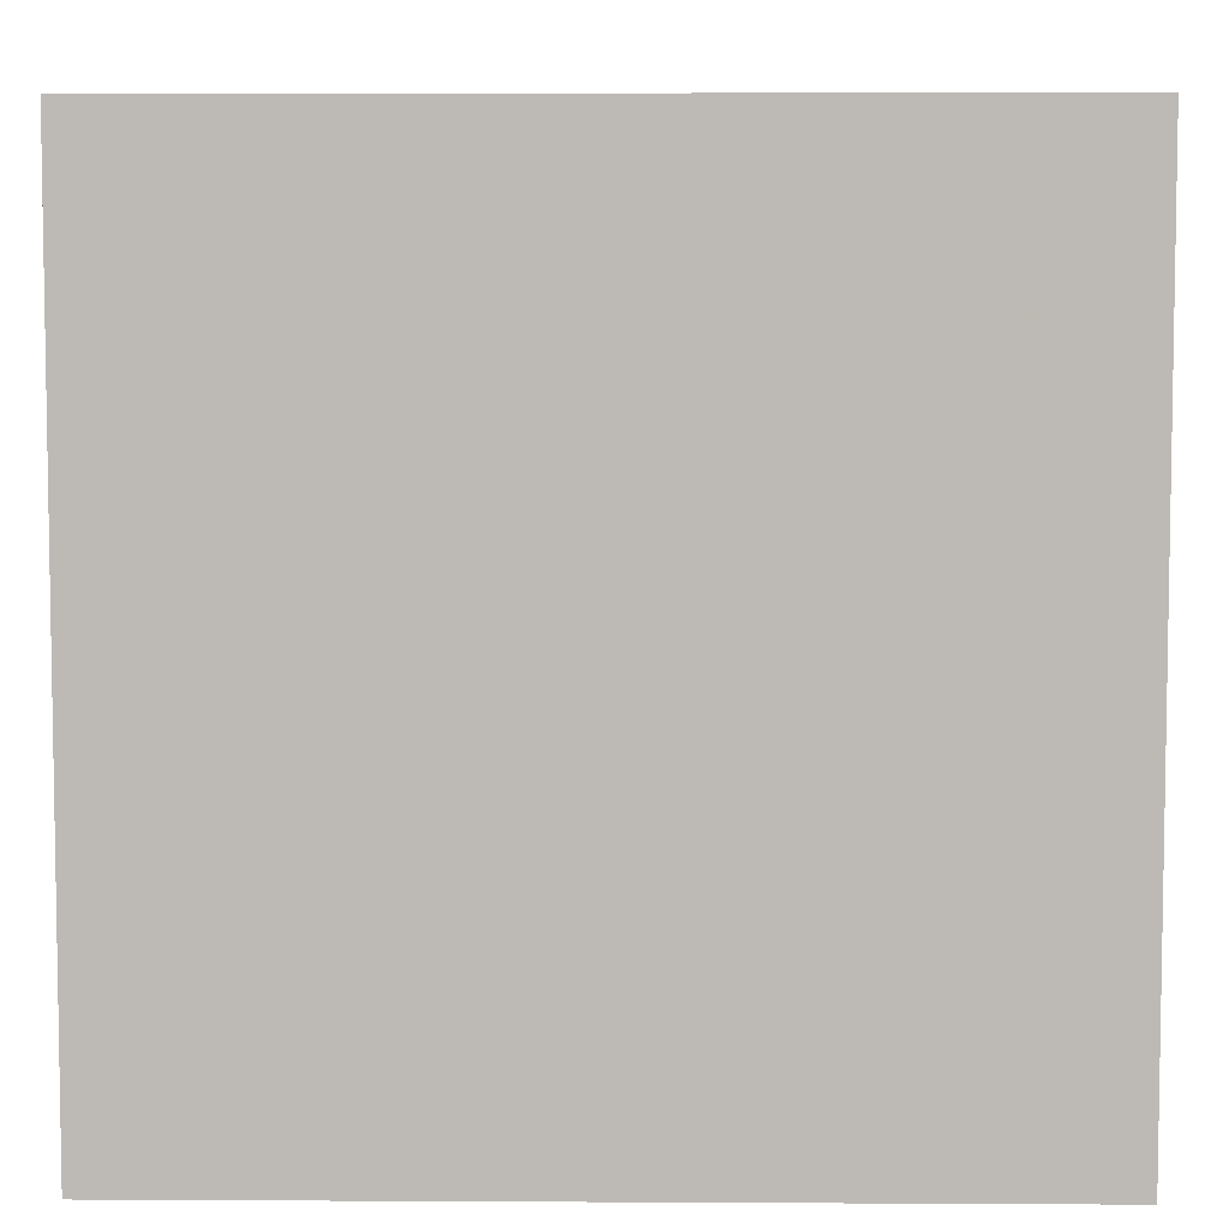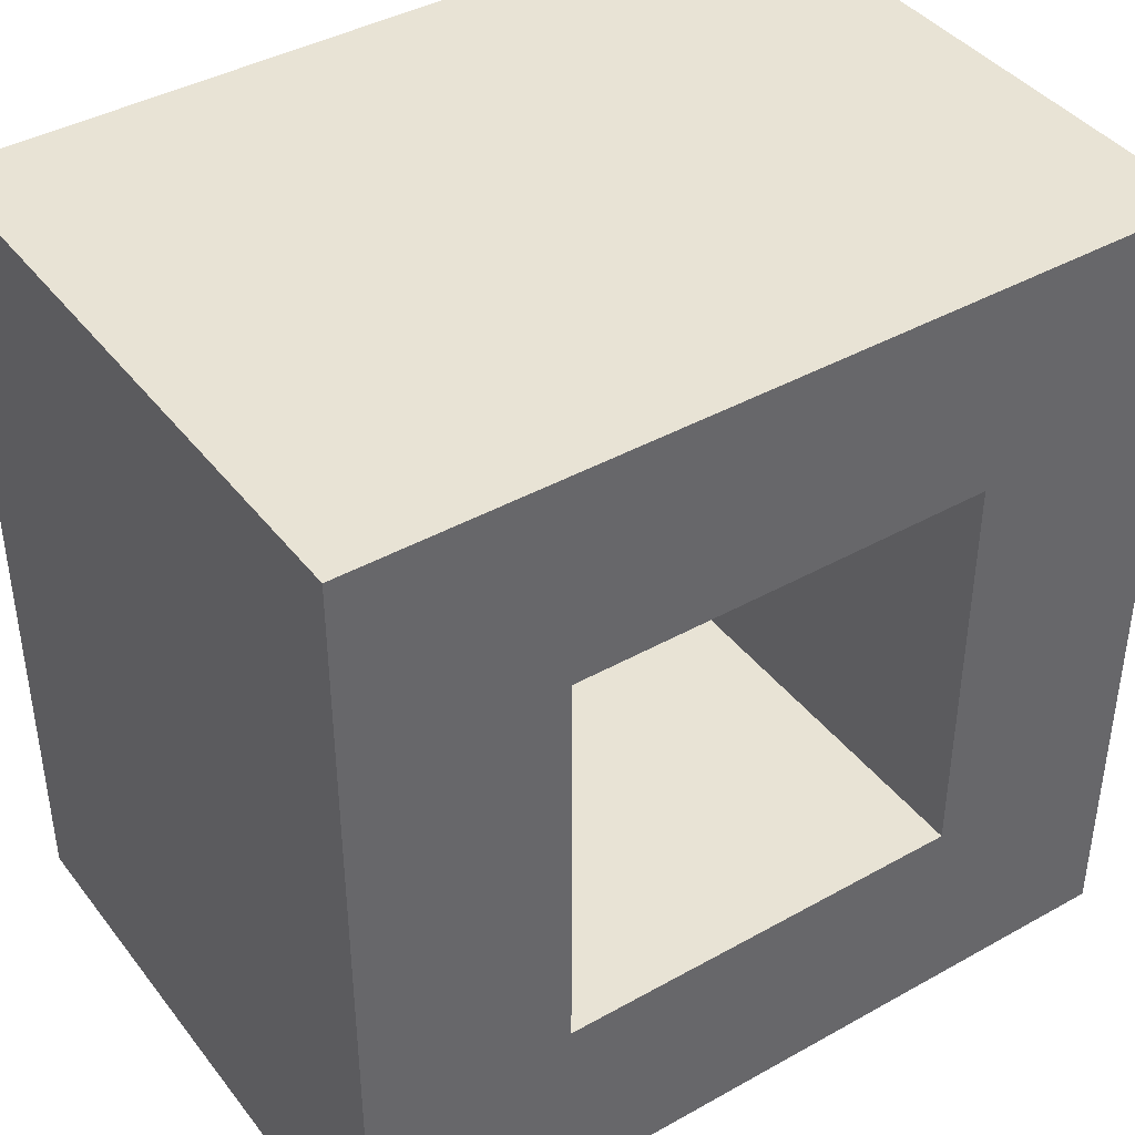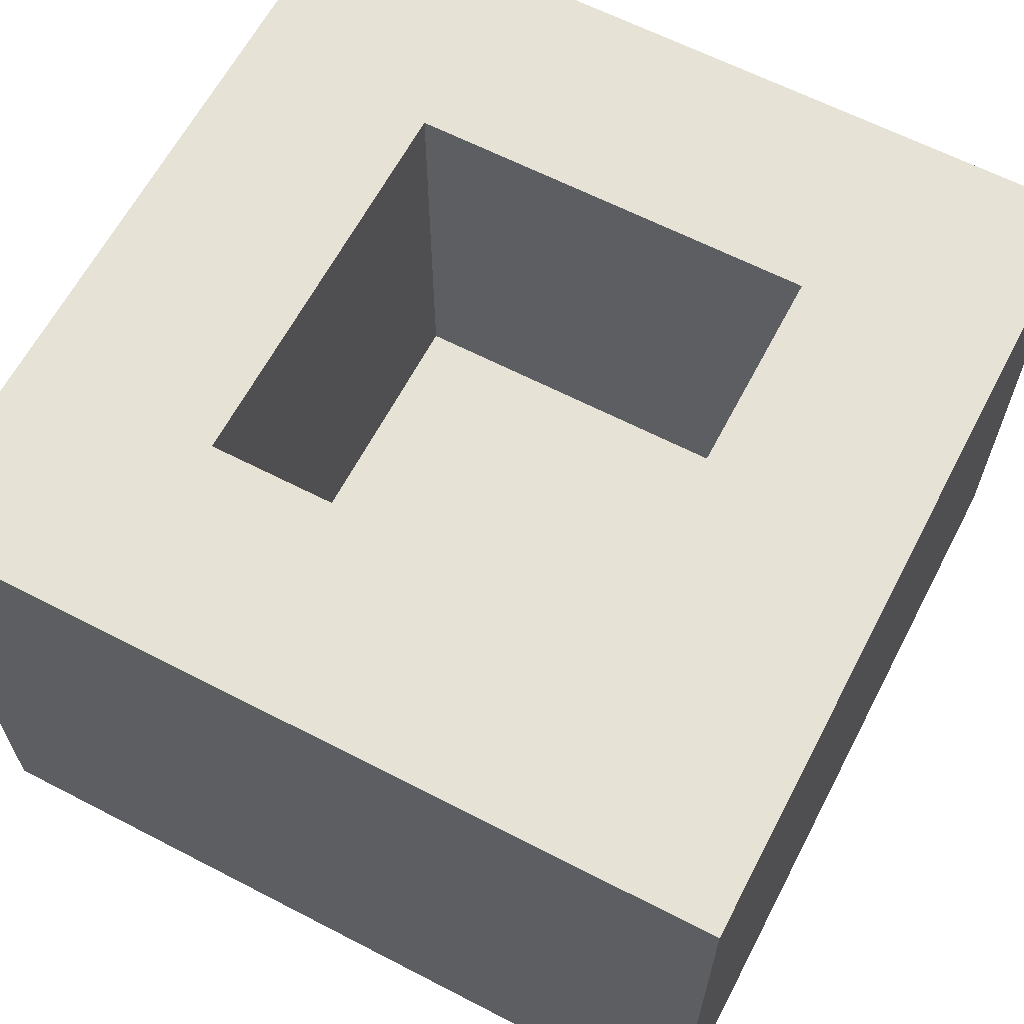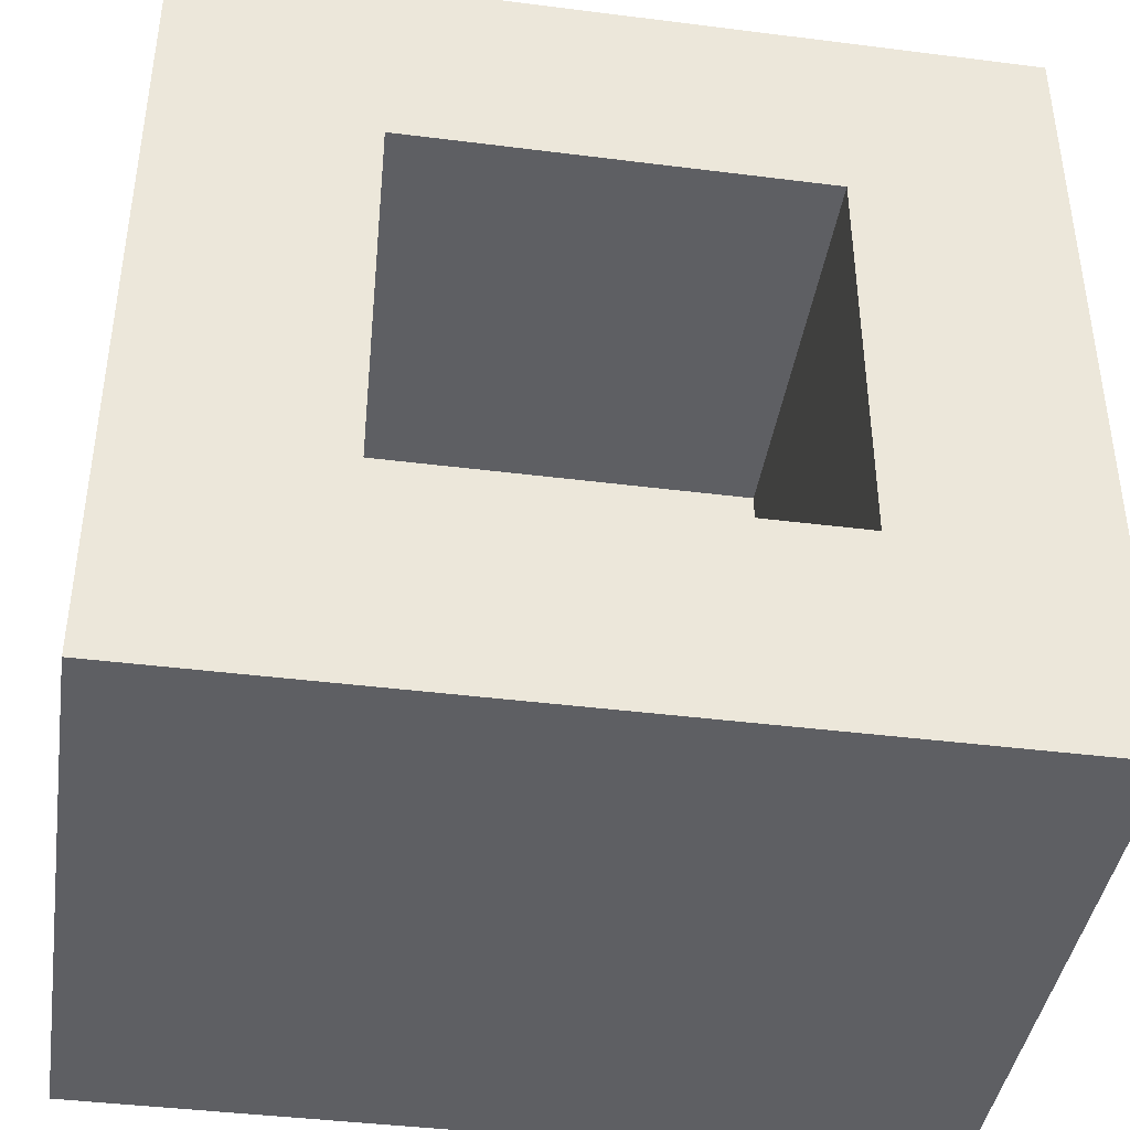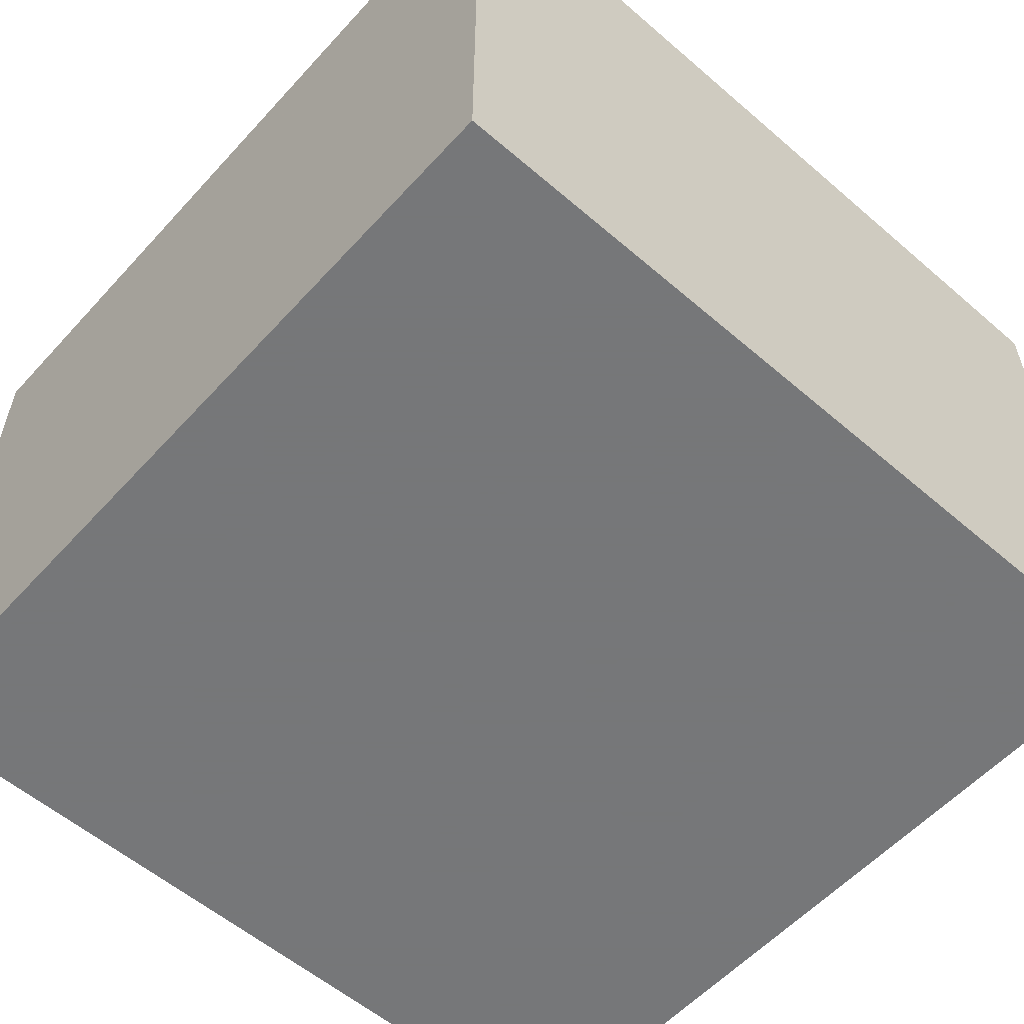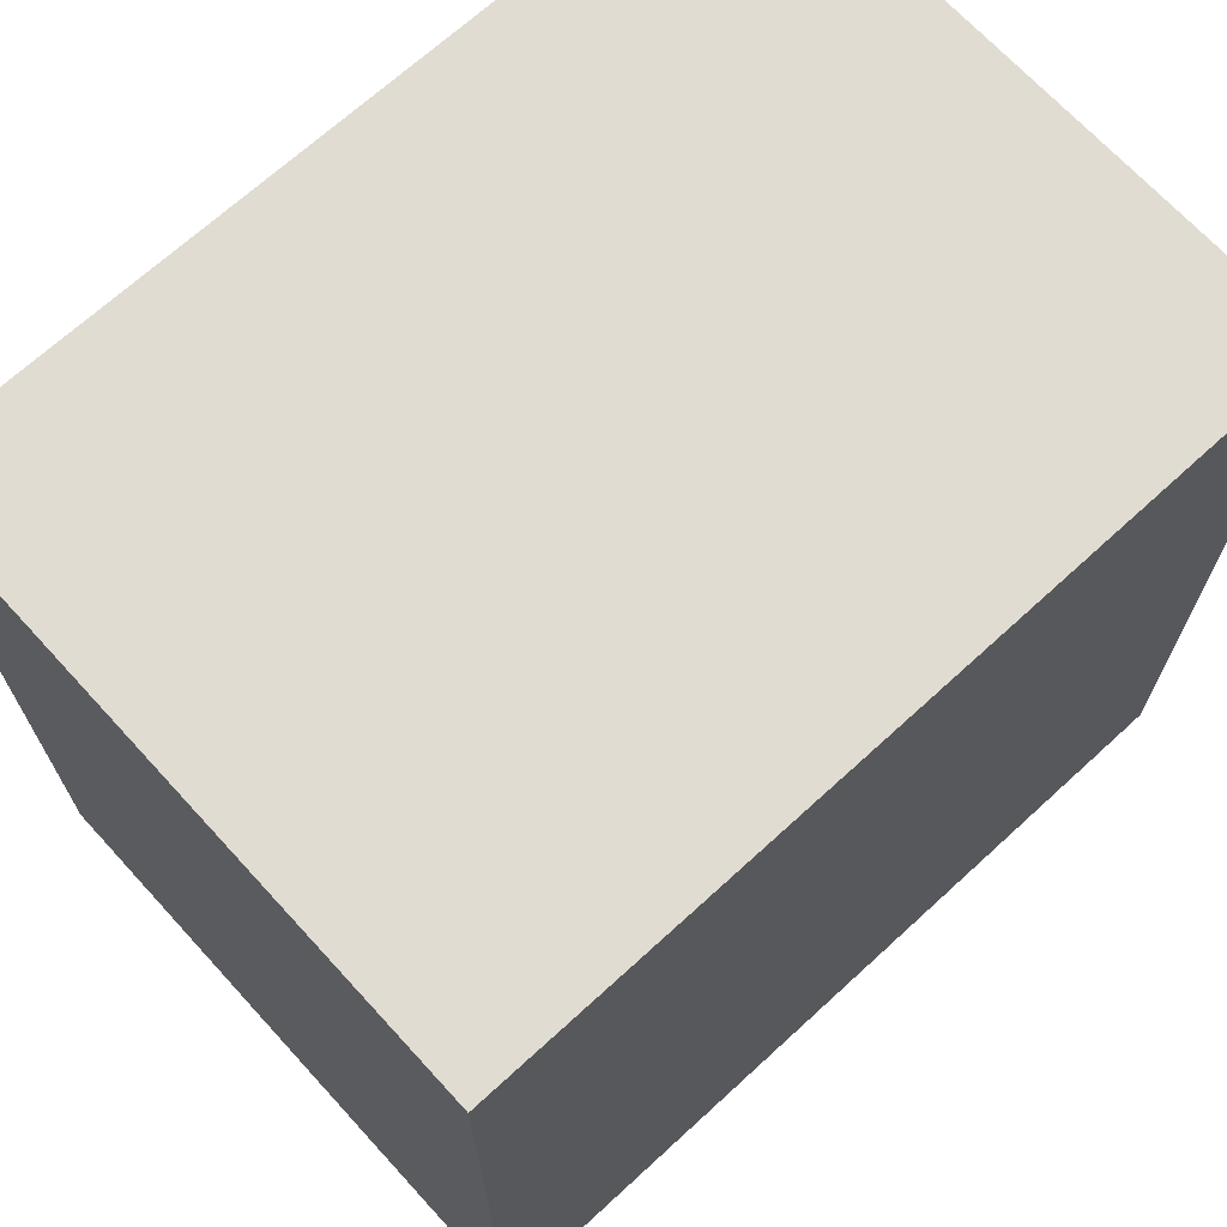
<metadata>
{"format":"obj","ext":"obj","renderer":"f3d","projection":"perspective","resolution":1024,"background":"white","views":[{"elev":6.0,"azim":-179.1,"up":"+Y"},{"elev":41.2,"azim":-34.2,"up":"+Y"},{"elev":63.3,"azim":-152.4,"up":"+Z"},{"elev":-41.4,"azim":-8.7,"up":"+Y"},{"elev":-57.1,"azim":-131.8,"up":"+Z"},{"elev":69.2,"azim":137.5,"up":"+Y"}]}
</metadata>
<code>
v 0.3 0.2417 -0.01118
v -0.1 -0.05558 0.145
v 0.1433 0.3 0.0632
v 0.09945 0.1302 -0.1
v 0.2365 0.3 -0.1
v 0.2144 0.3 0.2
v 0.1641 0.1867 -0.1
v -0.02707 -0.1 0.04745
v 0.06682 0.2 0.08281
v 0.248 0.1108 0.2
v 0.2409 0.1725 0.2
v 0.2 0.05826 0
v 0.1483 0.1506 0
v 0 0.2 0.05297
v 0.108 -0.1 0.1256
v 0.2 0.1458 0.1229
v 0.06428 -0.0521 -0.1
v 0.2463 0.3 0.1358
v -0.001116 0.3 0.005707
v 0.05861 -0.05303 0.2
v 0.2 0.09915 0.05096
v 0.008289 -0.05167 -0.1
v 0.02037 0.1796 -0.1
v 0.3 0.2482 0.07626
v -0.05912 -0.1 0.08004
v 0.1466 0.2581 0.2
v -0.05944 -0.1 0.1461
v 0.1828 0.3 -0.0229
v 0.2 0.03862 0.1381
v 0.2 0.2 0.06994
v 0.3 0.2524 0.1442
v -0.1 -0.04008 -0.03279
v 0.3 0.2181 0.2
v 0.3 0.03952 0.1026
v 0 0.1404 0.03257
v 0.05736 0.1384 0
v -0.1 0.16 -0.03159
v -0.05453 0.3 0.05999
v 0.3 -0.1 0.1025
v 0.2455 0.01752 -0.1
v 0.0642 0.2501 0.2
v 0.1163 0.04846 -0.1
v -0.1 0.09334 -0.01378
v 0.06273 0 0.1448
v 0.1837 0.03515 -0.1
v -0.03807 0.3 0.1331
v 0.1371 -0.1 -0.1
v 0.2 0.1246 0
v 0.1925 -0.04158 -0.1
v 0.3 0.2114 -0.1
v 0.3 -0.03828 0.1355
v -0.0307 0.04917 -0.1
v 0.04223 0.08057 -0.1
v 0.2 0.1204 0.2
v -0.1 0.01675 0.1299
v 0.1388 -0.1 0.04552
v -0.04678 0.1599 0.2
v 0.1737 0.109 -0.1
v 0.3 0.03678 0.02163
v 0.146 0.3 0.2
v 0.002401 0.3 0.0792
v 0.06724 0.2 0.1339
v 0.2462 -0.1 -0.02657
v 0.2109 0.233 -0.1
v 0.05565 0.05969 0
v 0.3 0.08757 -0.03296
v 0 0 0.1163
v -0.1 0.3 0.1131
v 0.125 0.2 0.1543
v -0.1 0.2534 0.05123
v 0.1334 0.2 0.04616
v 0.0372 0.3 -0.04618
v 0.02634 -0.1 -0.03955
v 0.2539 0.04004 0.2
v -0.03445 0.2422 0.2
v 0.3 -0.02535 -0.001314
v -0.1 -0.1 -0.0008681
v -0.006611 -0.1 0.1327
v 0.2 0.06508 0.2
v 0.1364 0 0.1294
v 0 0.06767 0.03375
v 0.2392 0.156 -0.1
v 0 0.2 0.1188
v 0.03639 0.3 0.1372
v 0.137 0.2 0.2
v -0.0573 -0.01669 0.2
v 0.1276 0.09624 0
v -0.1 0.001775 -0.1
v 0.07365 0.2 0.2
v 0.04144 0.2442 -0.1
v -0.05326 0.08337 0.2
v 0.2448 0.2406 0.2
v 0.1348 0.042 0
v 0.3 -0.005967 0.2
v 0.3 -0.02475 0.05924
v 0.2 0.1541 0.05022
v 0.3 0.1138 0.1343
v 0.3 0.3 0.004295
v -0.1 0.08618 0.1312
v 0 0.09251 0
v 0.1805 0.3 0.1177
v -0.04572 -0.03016 -0.1
v 0.1023 0 0.2
v 0.3 -0.1 -0.02829
v 0.3 0.3 0.09739
v -0.1 0.3 0.004627
v 0 0.2 0.2
v -0.1 0.3 0.2
v -0.1 -0.1 0.2
v 0.09722 0 0
v 0.04416 0.00219 -0.1
v 0.3 -0.1 -0.1
v 0.3 -0.1 0.2
v 0.0997 0.2 0
v 0.3 0.01061 -0.0532
v 0.3 0.3 -0.1
v -0.1 0.1623 0.1151
v 0.2486 0.08885 -0.1
v 0.3 -0.1 0.03155
v -0.1 0.02872 -0.02265
v 0.1247 -0.01934 -0.1
v -0.02519 -0.1 0.2
v -0.0349 0.1377 -0.1
v 0.3 0.3 0.2
v 0.2 0 0.2
v 0.3 0.1623 -0.02377
v 0.3 0.1045 0.0461
v 0.3 0.1327 -0.1
v 0.06477 -0.1 0.02966
v 0.3 -0.05104 -0.05529
v -0.1 0.244 -0.03414
v 0.1459 0 0.05628
v -0.1 -0.1 -0.1
v 0.2 0.2 0
v 0.06389 0.3 0.06548
v -0.03992 0.2377 -0.1
v -0.1 0.1377 0.2
v 0.3 0.1887 0.1329
v 0.05218 -0.1 0.2
v 0.1259 0.2454 -0.1
v 0.1796 -0.1 0.1304
v 0 0 0.2
v 0 0 0
v 0.2 0 0
v 0 0.2 0
v 0.2 0.2 0.2
v -0.1 0.05466 0.05622
v 0.2365 -0.04212 0.2
v 0.2 0 0.09843
v -0.1 0.0915 -0.1
v 0.1624 0.3 -0.1
v 0.2 0.04358 0.05766
v 0.1985 -0.1 0.2
v 0.2 0.2 0.1484
v 0.2274 0.3 0.05618
v 0.3 0.0626 -0.1
v 0.08306 0 0.07269
v -0.1 0.1326 0.04501
v 0.09247 0.3 0.005317
v -0.1 0.3 -0.1
v 0 0.05378 0.07454
v 0.05408 -0.1 -0.1
v 0.1743 -0.1 -0.02784
v -0.1 0.05903 0.2
v -0.1 0.2361 0.1268
v 0.1132 0.3 -0.05171
v 0.0788 0.3 0.2
v 0.1433 -0.05139 0.2
v -0.0413 -0.1 -0.03274
v 0.2 0.08776 0.1269
v 0.3 0.07038 0.2
v 0.2422 -0.1 0.1376
v 0.2139 -0.1 0.05284
v -0.1 0.1942 -0.1
v 0.1281 -0.1 0.2
v -0.1 0.1909 0.04737
v -0.1 -0.1 0.09669
v 0 0.08686 0.2
v 0.03944 -0.1 0.1009
v 0 0.1314 0.0779
v 0.3 0.1763 0.05734
v -0.1 -0.02319 0.0608
v -0.1 -0.01731 0.2
v -0.1 0.2112 0.2
v 0.09223 -0.1 -0.0388
v 0.07719 0.3 -0.1
v 0 0.1068 0.1273
v -0.006252 0.3 0.2
v -0.008985 0.3 -0.1
v -0.04314 0.3 -0.03397
v 0.0601 0.2 0.0356
v 0.09017 0.1952 -0.1
v 0.1413 0.2 0.09994
v 0.3 0.1465 0.2
v 0.2264 -0.1 -0.1
v 0.01231 -0.1 0.02165
v 0.1078 0.3 0.1209
v 0.3 -0.03198 -0.1
v -0.02124 -0.1 -0.1
f 83 62 107
f 62 83 9
f 69 154 85
f 146 85 154
f 94 171 74
f 194 10 171
f 54 79 10
f 29 79 170
f 89 85 41
f 85 89 69
f 164 91 137
f 91 164 86
f 30 96 16
f 134 96 30
f 116 1 50
f 126 50 1
f 109 2 177
f 183 2 109
f 159 3 28
f 197 3 135
f 123 23 53
f 4 53 23
f 5 64 151
f 5 151 28
f 60 6 101
f 11 92 146
f 50 82 64
f 192 7 4
f 177 77 25
f 25 77 8
f 89 62 69
f 191 9 14
f 54 10 11
f 10 79 74
f 6 26 92
f 54 11 146
f 144 12 93
f 149 152 144
f 48 134 13
f 114 13 134
f 75 41 188
f 75 57 107
f 85 146 26
f 146 92 26
f 88 120 150
f 158 43 147
f 189 190 72
f 160 190 189
f 27 78 122
f 168 103 20
f 160 131 106
f 160 174 131
f 116 50 5
f 126 1 181
f 56 15 129
f 163 56 185
f 173 63 119
f 163 63 173
f 37 176 131
f 176 165 70
f 184 57 75
f 167 188 41
f 90 136 189
f 36 65 87
f 110 93 65
f 175 153 168
f 139 175 20
f 55 164 99
f 99 137 117
f 42 111 53
f 162 199 22
f 177 2 182
f 183 109 86
f 70 131 176
f 70 106 131
f 107 187 83
f 35 14 180
f 106 70 68
f 174 150 37
f 172 173 39
f 113 153 172
f 86 122 142
f 122 86 109
f 127 181 97
f 31 24 105
f 116 5 98
f 105 98 155
f 30 71 134
f 21 96 48
f 133 77 32
f 32 120 88
f 124 33 31
f 124 92 33
f 171 34 97
f 171 94 34
f 14 35 145
f 35 180 81
f 145 36 114
f 114 36 13
f 72 19 159
f 190 106 38
f 145 191 14
f 113 148 153
f 45 40 49
f 40 198 49
f 179 129 15
f 158 117 176
f 45 121 42
f 140 7 192
f 173 141 56
f 176 37 158
f 52 53 111
f 128 82 50
f 96 21 16
f 172 153 141
f 103 44 142
f 116 98 1
f 146 154 54
f 94 148 113
f 132 157 80
f 45 118 40
f 162 17 47
f 66 126 127
f 83 14 9
f 185 129 73
f 162 22 17
f 194 33 11
f 102 52 111
f 145 114 191
f 121 111 42
f 101 18 155
f 84 46 188
f 174 123 150
f 75 107 41
f 53 4 42
f 18 101 6
f 178 91 142
f 131 174 37
f 127 59 66
f 144 132 149
f 182 120 32
f 183 55 2
f 120 147 43
f 51 39 95
f 86 142 91
f 66 59 115
f 67 187 178
f 61 38 46
f 119 39 173
f 155 98 28
f 179 15 139
f 58 4 7
f 139 122 78
f 88 150 52
f 133 169 77
f 82 118 58
f 175 139 15
f 58 42 4
f 178 107 57
f 36 100 65
f 165 176 117
f 48 13 87
f 67 143 161
f 165 68 70
f 186 189 72
f 143 100 81
f 166 159 28
f 68 38 106
f 113 39 51
f 61 84 135
f 117 158 99
f 113 172 39
f 134 71 114
f 169 73 196
f 163 173 56
f 179 196 129
f 144 110 132
f 49 47 121
f 197 135 84
f 68 46 38
f 184 108 165
f 68 108 46
f 142 67 178
f 99 147 55
f 169 199 73
f 187 161 180
f 185 73 162
f 78 27 25
f 59 127 34
f 80 149 132
f 45 42 58
f 55 182 2
f 73 129 196
f 66 115 156
f 139 20 122
f 47 195 163
f 51 34 94
f 128 156 118
f 181 127 126
f 168 20 175
f 15 56 141
f 113 51 94
f 145 100 36
f 133 199 169
f 81 161 143
f 137 57 184
f 145 35 100
f 57 137 91
f 6 124 18
f 74 171 10
f 5 28 98
f 38 19 190
f 147 120 182
f 44 103 80
f 72 190 19
f 43 150 120
f 110 143 157
f 154 30 16
f 171 97 194
f 25 27 177
f 132 110 157
f 67 142 44
f 47 163 185
f 154 16 54
f 193 9 71
f 154 193 30
f 88 102 133
f 31 138 24
f 107 178 187
f 95 76 59
f 119 104 76
f 32 77 182
f 161 81 180
f 82 128 118
f 136 23 123
f 60 167 26
f 71 30 193
f 128 50 126
f 26 41 85
f 187 67 161
f 140 90 186
f 192 4 23
f 166 186 72
f 89 107 62
f 61 135 19
f 12 144 152
f 89 41 107
f 121 47 17
f 138 97 181
f 17 22 111
f 54 170 79
f 7 64 82
f 186 166 151
f 60 26 6
f 167 60 197
f 102 22 199
f 104 119 63
f 168 153 148
f 38 61 19
f 95 34 51
f 102 111 22
f 194 11 10
f 64 5 50
f 43 158 37
f 76 115 59
f 148 125 168
f 123 174 136
f 199 133 102
f 29 170 152
f 170 54 16
f 167 41 26
f 133 32 88
f 142 20 103
f 94 74 148
f 195 112 63
f 140 64 7
f 137 184 117
f 109 177 27
f 108 184 75
f 97 138 194
f 52 102 88
f 152 21 12
f 110 144 93
f 183 86 164
f 93 87 65
f 104 63 112
f 103 168 125
f 195 49 198
f 195 47 49
f 78 179 139
f 122 109 27
f 110 65 143
f 149 80 125
f 188 108 75
f 129 185 56
f 141 175 15
f 181 24 138
f 143 67 157
f 119 76 95
f 147 99 158
f 124 31 105
f 69 62 193
f 124 6 92
f 108 188 46
f 84 167 197
f 98 105 24
f 83 180 14
f 92 11 33
f 136 90 23
f 61 46 84
f 125 79 29
f 154 69 193
f 20 142 122
f 156 128 66
f 112 130 104
f 125 29 149
f 48 87 12
f 178 57 91
f 45 58 118
f 192 90 140
f 81 100 35
f 183 164 55
f 156 198 40
f 189 186 90
f 52 150 123
f 160 106 190
f 189 136 160
f 82 58 7
f 105 18 124
f 101 197 60
f 169 196 8
f 165 117 184
f 44 80 157
f 125 74 79
f 180 83 187
f 143 65 100
f 103 125 80
f 48 12 21
f 112 195 198
f 125 148 74
f 112 198 130
f 59 34 95
f 115 130 198
f 169 8 77
f 191 71 9
f 33 194 138
f 87 13 36
f 175 141 153
f 93 12 87
f 196 179 8
f 192 23 90
f 25 8 78
f 159 135 3
f 197 101 3
f 63 163 195
f 47 185 162
f 130 76 104
f 151 166 28
f 105 155 18
f 181 1 24
f 155 3 101
f 115 76 130
f 119 95 39
f 155 28 3
f 135 159 19
f 151 64 140
f 186 151 140
f 149 29 152
f 21 152 170
f 43 37 150
f 166 72 159
f 52 123 53
f 68 165 108
f 78 8 179
f 97 34 127
f 182 55 147
f 167 84 188
f 33 138 31
f 173 172 141
f 98 24 1
f 174 160 136
f 177 182 77
f 9 193 62
f 137 99 164
f 191 114 71
f 198 156 115
f 134 48 96
f 156 40 118
f 170 16 21
f 199 162 73
f 44 157 67
f 121 17 111
f 126 66 128
f 45 49 121

</code>
